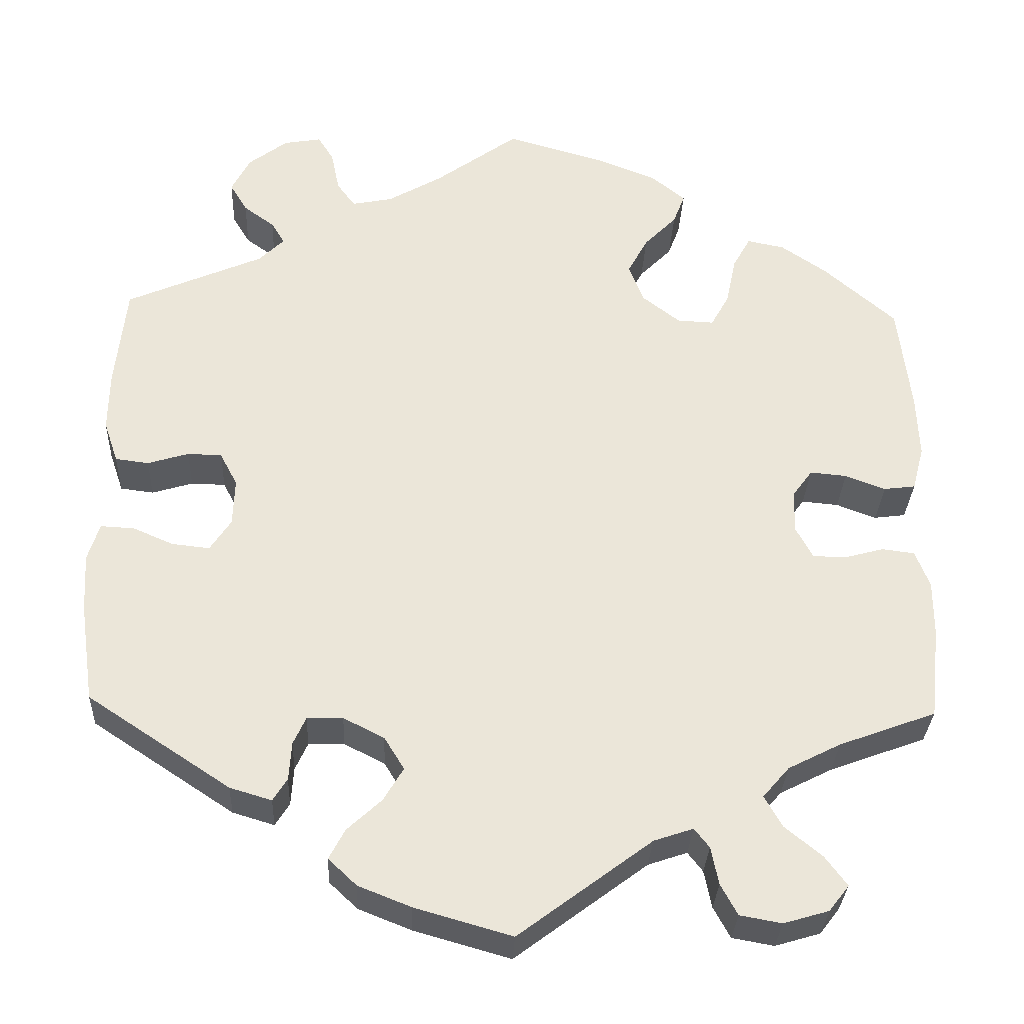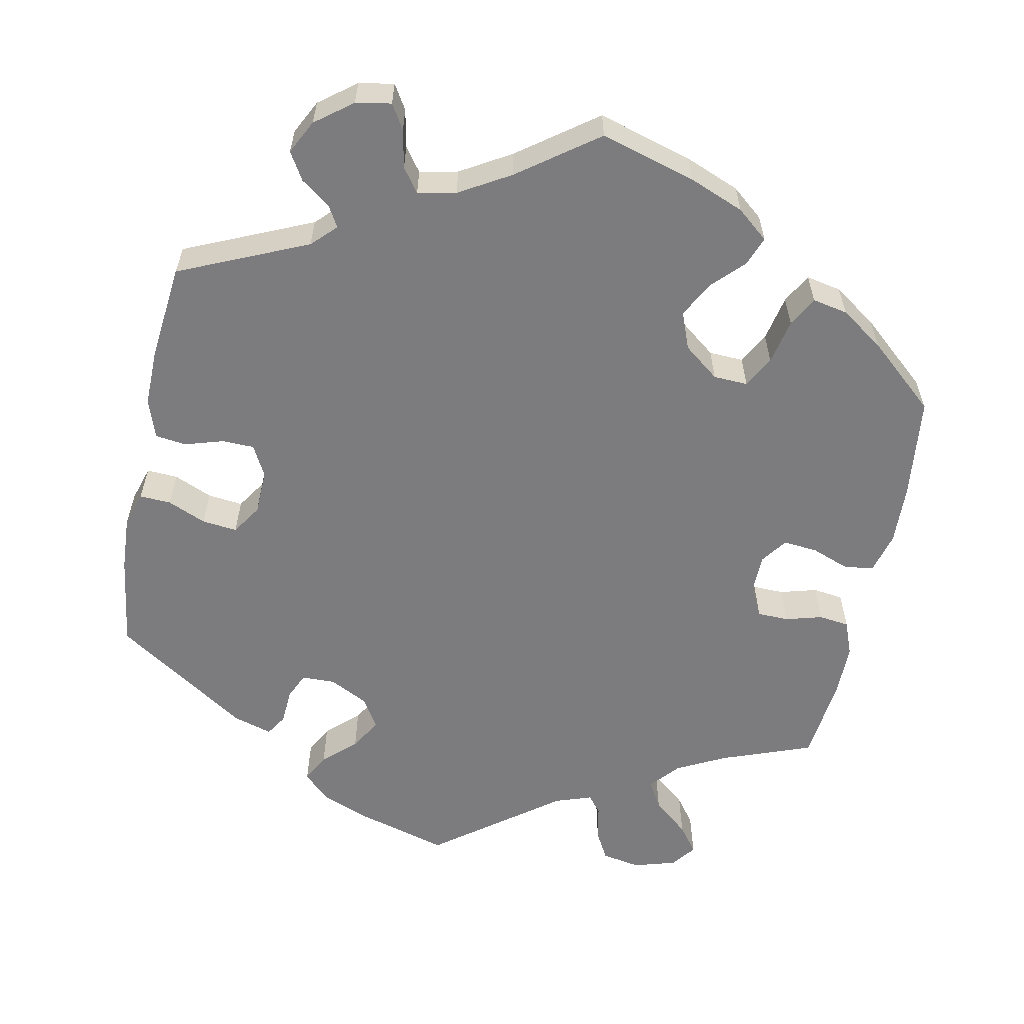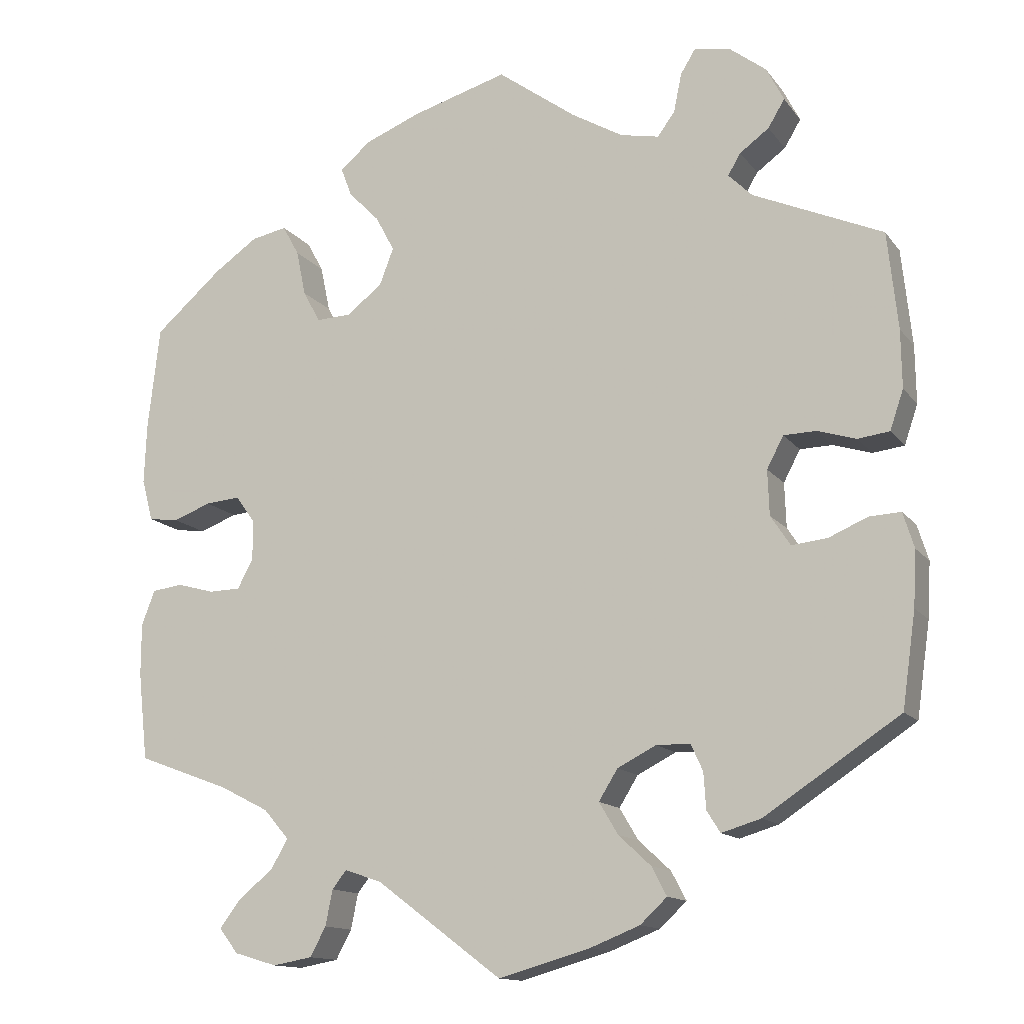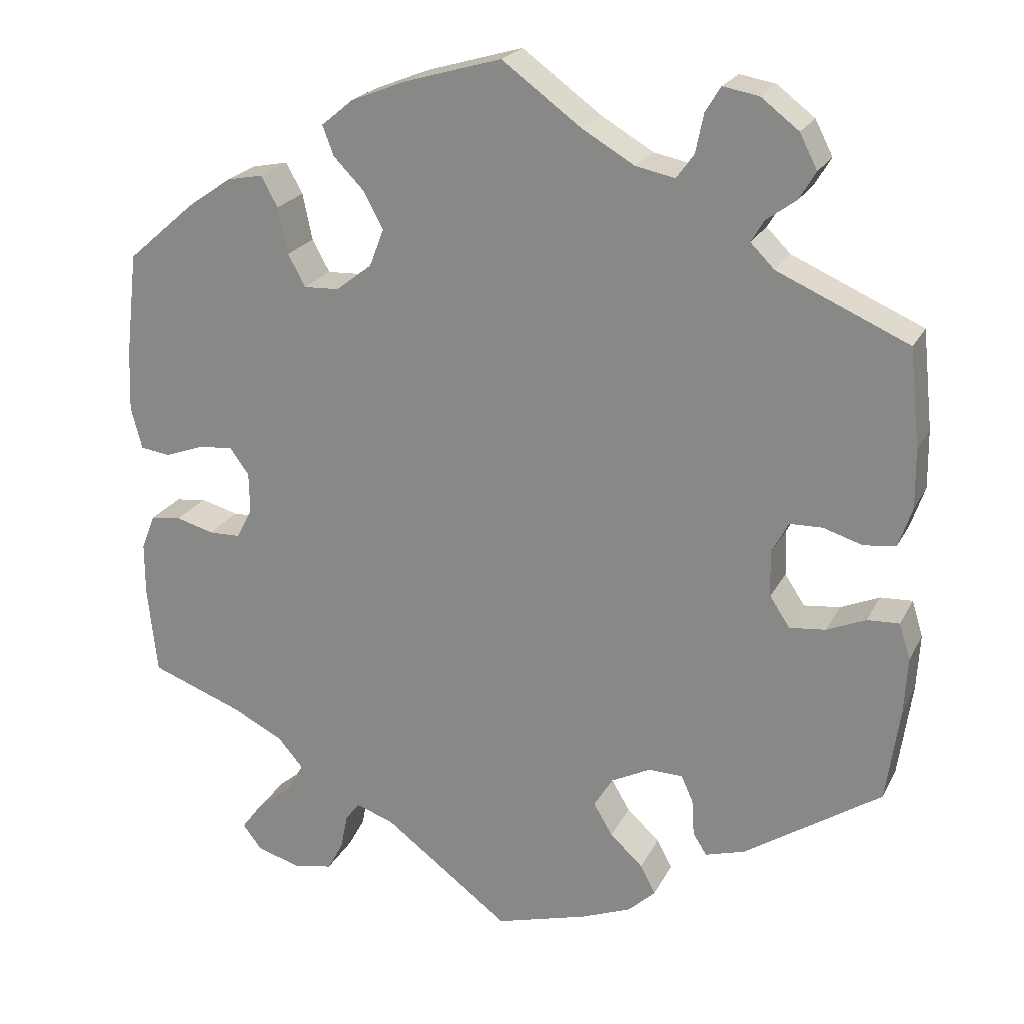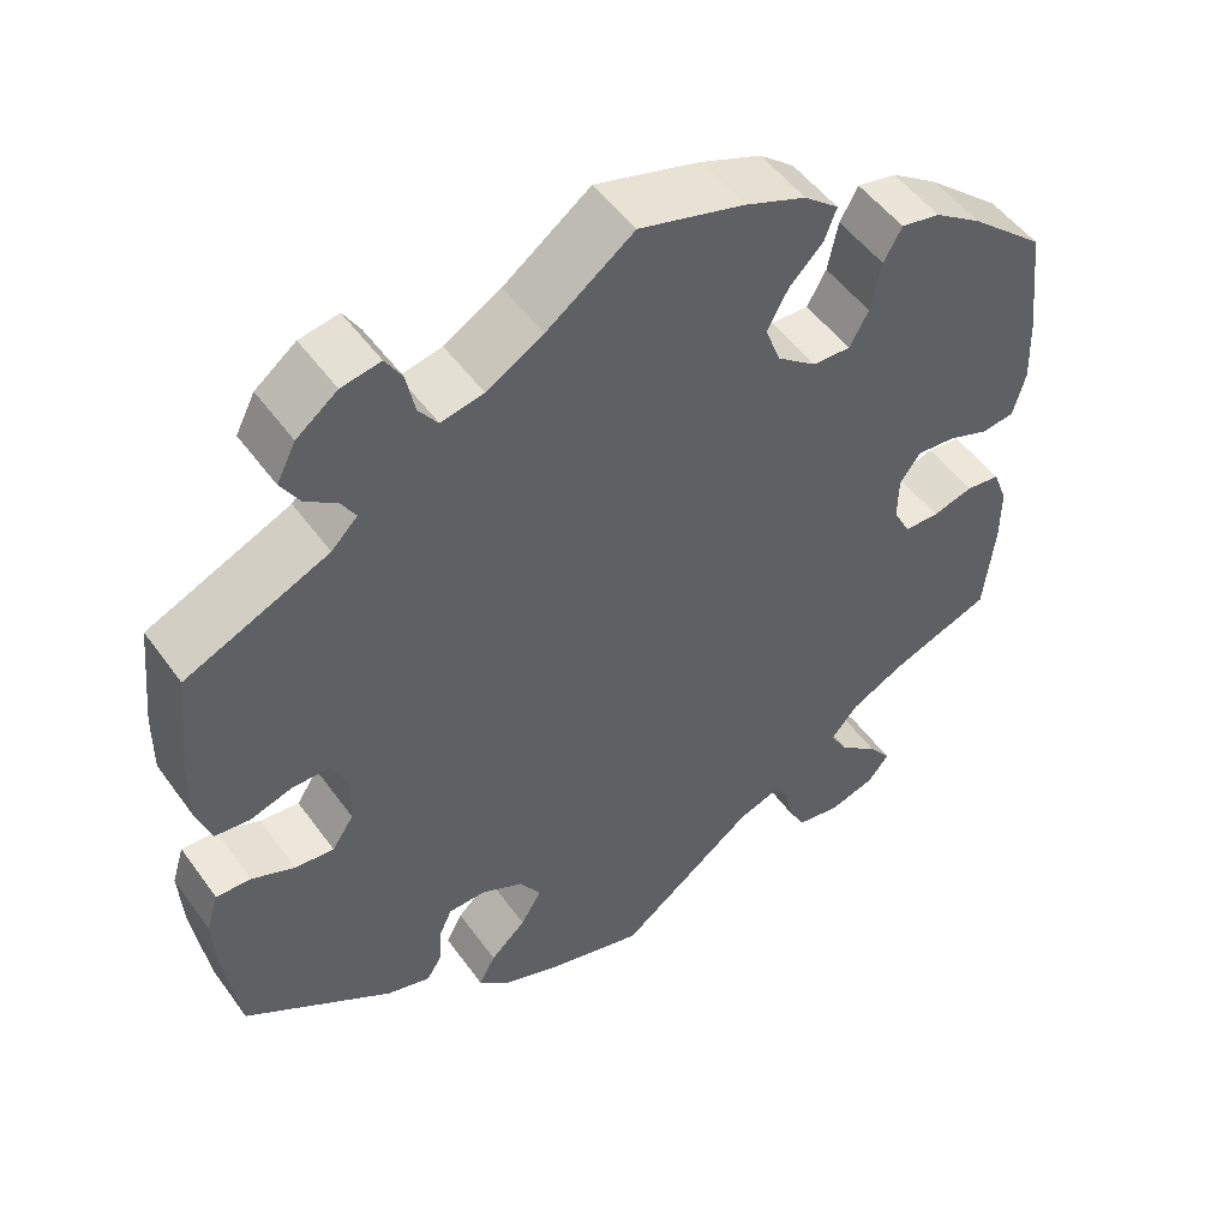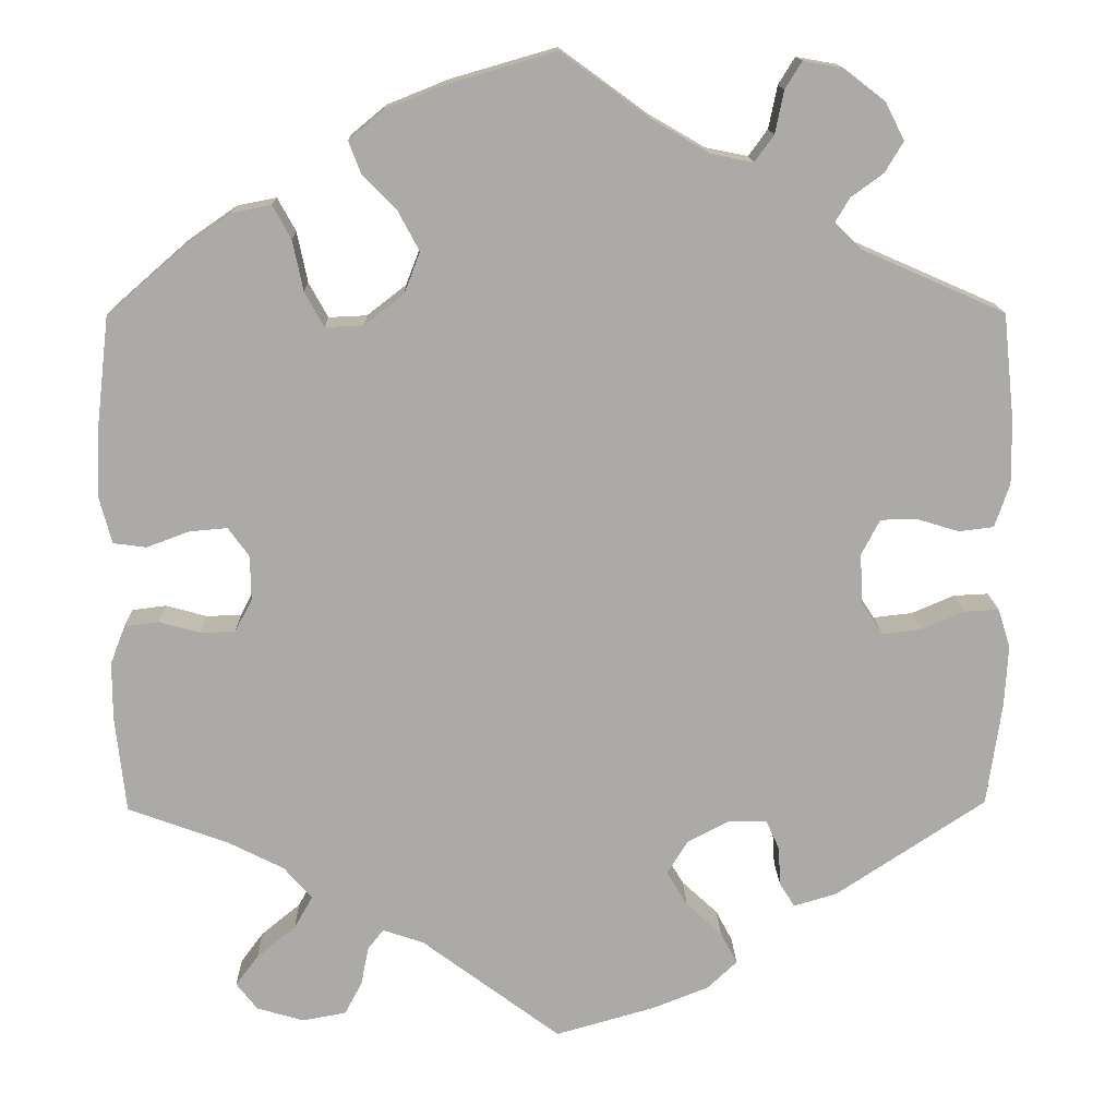
<metadata>
{"format":"obj","ext":"obj","renderer":"f3d","projection":"perspective","resolution":1024,"background":"white","views":[{"elev":-31.3,"azim":-2.5,"up":"+Z"},{"elev":-58.9,"azim":-11.4,"up":"+Y"},{"elev":-13.5,"azim":-157.0,"up":"+Z"},{"elev":22.2,"azim":-158.9,"up":"+Z"},{"elev":51.0,"azim":-34.7,"up":"+Z"},{"elev":14.4,"azim":178.6,"up":"+Z"}]}
</metadata>
<code>
v -0.115 0.07 -0.545
v -0.178 0.07 -0.52
v -0.212 0.07 -0.488
v -0.193 0.07 -0.452
v -0.152 0.07 -0.414
v -0.128 0.07 -0.374
v -0.152 0.07 -0.335
v -0.201 0.07 -0.31
v -0.244 0.07 -0.311
v -0.259 0.07 -0.344
v -0.262 0.07 -0.39
v -0.279 0.07 -0.417
v -0.329 0.07 -0.402
v -0.5 0.07 -0.289
v -0.517 0.07 -0.17
v -0.521 0.07 -0.1
v -0.507 0.07 -0.055
v -0.467 0.07 -0.057
v -0.418 0.07 -0.078
v -0.373 0.07 -0.083
v -0.348 0.07 -0.045
v -0.346 0.07 0.012
v -0.367 0.07 0.052
v -0.408 0.07 0.053
v -0.457 0.07 0.038
v -0.497 0.07 0.043
v -0.514 0.07 0.093
v -0.513 0.07 0.166
v -0.5 0.07 0.289
v -0.336 0.07 0.361
v -0.306 0.07 0.391
v -0.322 0.07 0.418
v -0.359 0.07 0.445
v -0.38 0.07 0.48
v -0.358 0.07 0.523
v -0.311 0.07 0.559
v -0.266 0.07 0.567
v -0.247 0.07 0.536
v -0.237 0.07 0.487
v -0.215 0.07 0.457
v -0.166 0.07 0.467
v -0.101 0.07 0.505
v -0.001 0.07 0.578
v 0.12 0.07 0.543
v 0.19 0.07 0.515
v 0.23 0.07 0.482
v 0.216 0.07 0.445
v 0.177 0.07 0.405
v 0.153 0.07 0.36
v 0.171 0.07 0.313
v 0.216 0.07 0.278
v 0.26 0.07 0.276
v 0.282 0.07 0.316
v 0.294 0.07 0.374
v 0.315 0.07 0.412
v 0.36 0.07 0.403
v 0.415 0.07 0.365
v 0.501 0.07 0.29
v 0.516 0.07 0.16
v 0.519 0.07 0.083
v 0.505 0.07 0.03
v 0.467 0.07 0.025
v 0.419 0.07 0.043
v 0.375 0.07 0.047
v 0.351 0.07 0.014
v 0.35 0.07 -0.037
v 0.37 0.07 -0.075
v 0.41 0.07 -0.076
v 0.457 0.07 -0.063
v 0.496 0.07 -0.068
v 0.513 0.07 -0.112
v 0.513 0.07 -0.178
v 0.501 0.07 -0.289
v 0.385 0.07 -0.332
v 0.322 0.07 -0.364
v 0.29 0.07 -0.401
v 0.311 0.07 -0.438
v 0.356 0.07 -0.475
v 0.382 0.07 -0.51
v 0.358 0.07 -0.541
v 0.304 0.07 -0.557
v 0.254 0.07 -0.548
v 0.234 0.07 -0.511
v 0.225 0.07 -0.466
v 0.207 0.07 -0.443
v 0.16 0.07 -0.459
v 0.001 0.07 -0.578
v -0.115 0 -0.545
v -0.178 0 -0.52
v -0.212 0 -0.488
v -0.193 0 -0.452
v -0.152 0 -0.414
v -0.128 0 -0.374
v -0.152 0 -0.335
v -0.201 0 -0.31
v -0.244 0 -0.311
v -0.259 0 -0.344
v -0.262 0 -0.39
v -0.279 0 -0.417
v -0.329 0 -0.402
v -0.5 0 -0.289
v -0.517 0 -0.17
v -0.521 0 -0.1
v -0.507 0 -0.055
v -0.467 0 -0.057
v -0.418 0 -0.078
v -0.373 0 -0.083
v -0.348 0 -0.045
v -0.346 0 0.012
v -0.367 0 0.052
v -0.408 0 0.053
v -0.457 0 0.038
v -0.497 0 0.043
v -0.514 0 0.093
v -0.513 0 0.166
v -0.5 0 0.289
v -0.336 0 0.361
v -0.306 0 0.391
v -0.322 0 0.418
v -0.359 0 0.445
v -0.38 0 0.48
v -0.358 0 0.523
v -0.311 0 0.559
v -0.266 0 0.567
v -0.247 0 0.536
v -0.237 0 0.487
v -0.215 0 0.457
v -0.166 0 0.467
v -0.101 0 0.505
v -0.001 0 0.578
v 0.12 0 0.543
v 0.19 0 0.515
v 0.23 0 0.482
v 0.216 0 0.445
v 0.177 0 0.405
v 0.153 0 0.36
v 0.171 0 0.313
v 0.216 0 0.278
v 0.26 0 0.276
v 0.282 0 0.316
v 0.294 0 0.374
v 0.315 0 0.412
v 0.36 0 0.403
v 0.415 0 0.365
v 0.501 0 0.29
v 0.516 0 0.16
v 0.519 0 0.083
v 0.505 0 0.03
v 0.467 0 0.025
v 0.419 0 0.043
v 0.375 0 0.047
v 0.351 0 0.014
v 0.35 0 -0.037
v 0.37 0 -0.075
v 0.41 0 -0.076
v 0.457 0 -0.063
v 0.496 0 -0.068
v 0.513 0 -0.112
v 0.513 0 -0.178
v 0.501 0 -0.289
v 0.385 0 -0.332
v 0.322 0 -0.364
v 0.29 0 -0.401
v 0.311 0 -0.438
v 0.356 0 -0.475
v 0.382 0 -0.51
v 0.358 0 -0.541
v 0.304 0 -0.557
v 0.254 0 -0.548
v 0.234 0 -0.511
v 0.225 0 -0.466
v 0.207 0 -0.443
v 0.16 0 -0.459
v 0.001 0 -0.578
f 86 87 1 2
f 85 86 2 3
f 81 82 83 84
f 81 84 85
f 80 81 85
f 77 78 79 80
f 76 77 80 85
f 75 76 85 3
f 71 72 73 74
f 68 69 70 71
f 67 68 71 74
f 66 67 74 75
f 60 61 62 63
f 60 63 64
f 59 60 64
f 58 59 64
f 57 58 64 65
f 53 54 55 56
f 52 53 56 57
f 45 46 47 48
f 45 48 49
f 42 43 44 45
f 41 42 45 49
f 40 41 49 50
f 36 37 38 39
f 36 39 40
f 35 36 40
f 32 33 34 35
f 31 32 35 40
f 30 31 40 50
f 24 25 26 27
f 23 24 27 28
f 16 17 18 19
f 16 19 20
f 15 16 20
f 14 15 20
f 13 14 20 21
f 10 11 12 13
f 9 10 13 21
f 75 3 4 5
f 65 66 75 5
f 52 57 65 5
f 29 30 50 51
f 23 28 29 51
f 22 23 51 52
f 8 9 21 22
f 7 8 22 52
f 6 7 52
f 5 6 52
f 89 88 174 173
f 90 89 173 172
f 171 170 169 168
f 172 171 168
f 172 168 167
f 167 166 165 164
f 172 167 164 163
f 90 172 163 162
f 161 160 159 158
f 158 157 156 155
f 161 158 155 154
f 162 161 154 153
f 150 149 148 147
f 151 150 147
f 151 147 146
f 151 146 145
f 152 151 145 144
f 143 142 141 140
f 144 143 140 139
f 135 134 133 132
f 136 135 132
f 132 131 130 129
f 136 132 129 128
f 137 136 128 127
f 126 125 124 123
f 127 126 123
f 127 123 122
f 122 121 120 119
f 127 122 119 118
f 137 127 118 117
f 114 113 112 111
f 115 114 111 110
f 106 105 104 103
f 107 106 103
f 107 103 102
f 107 102 101
f 108 107 101 100
f 100 99 98 97
f 108 100 97 96
f 92 91 90 162
f 92 162 153 152
f 92 152 144 139
f 138 137 117 116
f 138 116 115 110
f 139 138 110 109
f 109 108 96 95
f 139 109 95 94
f 139 94 93
f 139 93 92
f 1 88 89 2
f 2 89 90 3
f 3 90 91 4
f 4 91 92 5
f 5 92 93 6
f 6 93 94 7
f 7 94 95 8
f 8 95 96 9
f 9 96 97 10
f 10 97 98 11
f 11 98 99 12
f 12 99 100 13
f 13 100 101 14
f 14 101 102 15
f 15 102 103 16
f 16 103 104 17
f 17 104 105 18
f 18 105 106 19
f 19 106 107 20
f 20 107 108 21
f 21 108 109 22
f 22 109 110 23
f 23 110 111 24
f 24 111 112 25
f 25 112 113 26
f 26 113 114 27
f 27 114 115 28
f 28 115 116 29
f 29 116 117 30
f 30 117 118 31
f 31 118 119 32
f 32 119 120 33
f 33 120 121 34
f 34 121 122 35
f 35 122 123 36
f 36 123 124 37
f 37 124 125 38
f 38 125 126 39
f 39 126 127 40
f 40 127 128 41
f 41 128 129 42
f 42 129 130 43
f 43 130 131 44
f 44 131 132 45
f 45 132 133 46
f 46 133 134 47
f 47 134 135 48
f 48 135 136 49
f 49 136 137 50
f 50 137 138 51
f 51 138 139 52
f 52 139 140 53
f 53 140 141 54
f 54 141 142 55
f 55 142 143 56
f 56 143 144 57
f 57 144 145 58
f 58 145 146 59
f 59 146 147 60
f 60 147 148 61
f 61 148 149 62
f 62 149 150 63
f 63 150 151 64
f 64 151 152 65
f 65 152 153 66
f 66 153 154 67
f 67 154 155 68
f 68 155 156 69
f 69 156 157 70
f 70 157 158 71
f 71 158 159 72
f 72 159 160 73
f 73 160 161 74
f 74 161 162 75
f 75 162 163 76
f 76 163 164 77
f 77 164 165 78
f 78 165 166 79
f 79 166 167 80
f 80 167 168 81
f 81 168 169 82
f 82 169 170 83
f 83 170 171 84
f 84 171 172 85
f 85 172 173 86
f 86 173 174 87
f 87 174 88 1

</code>
